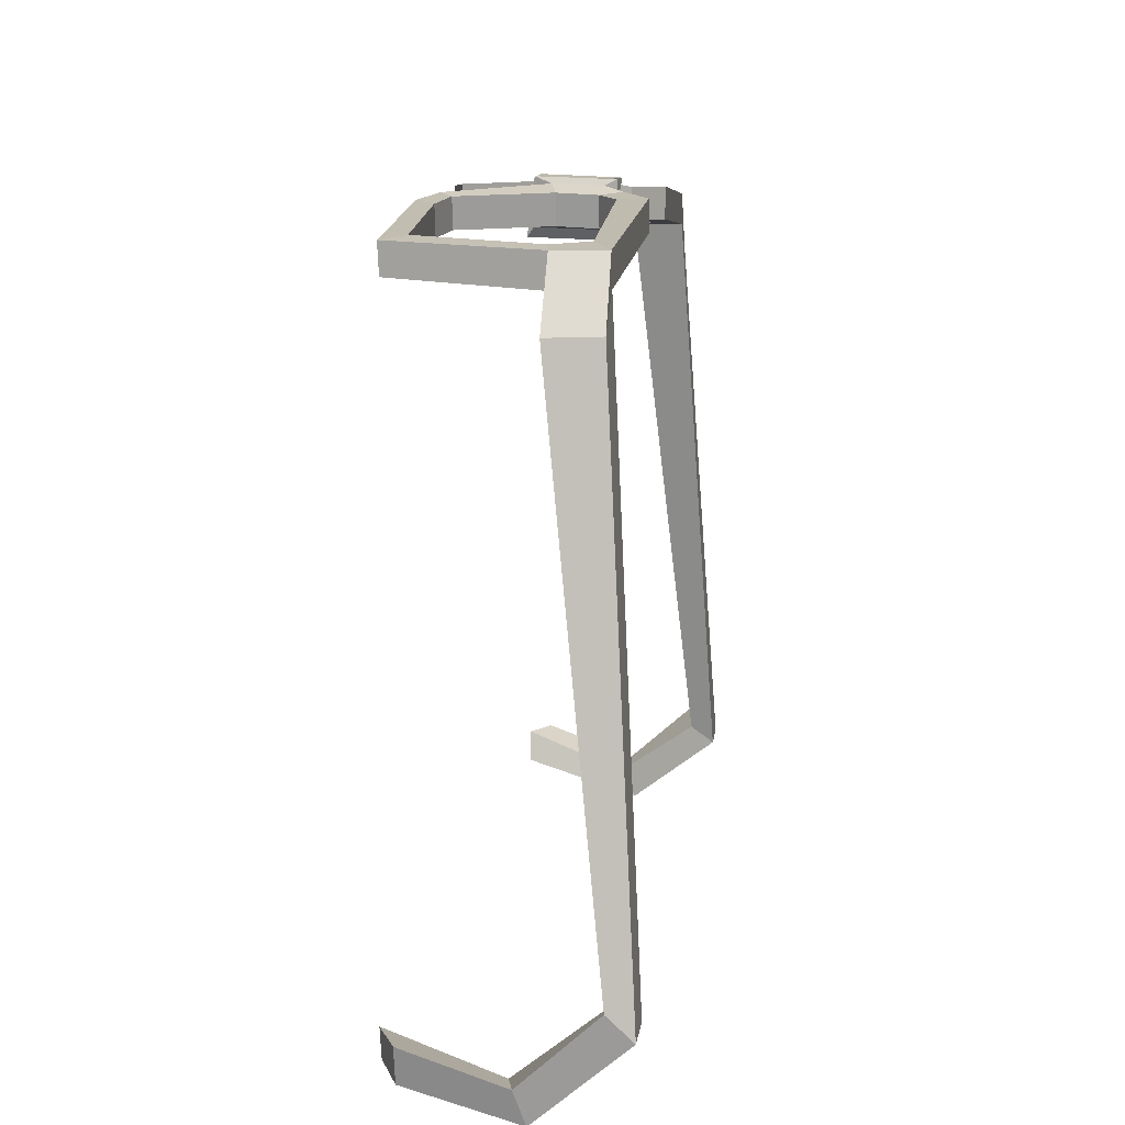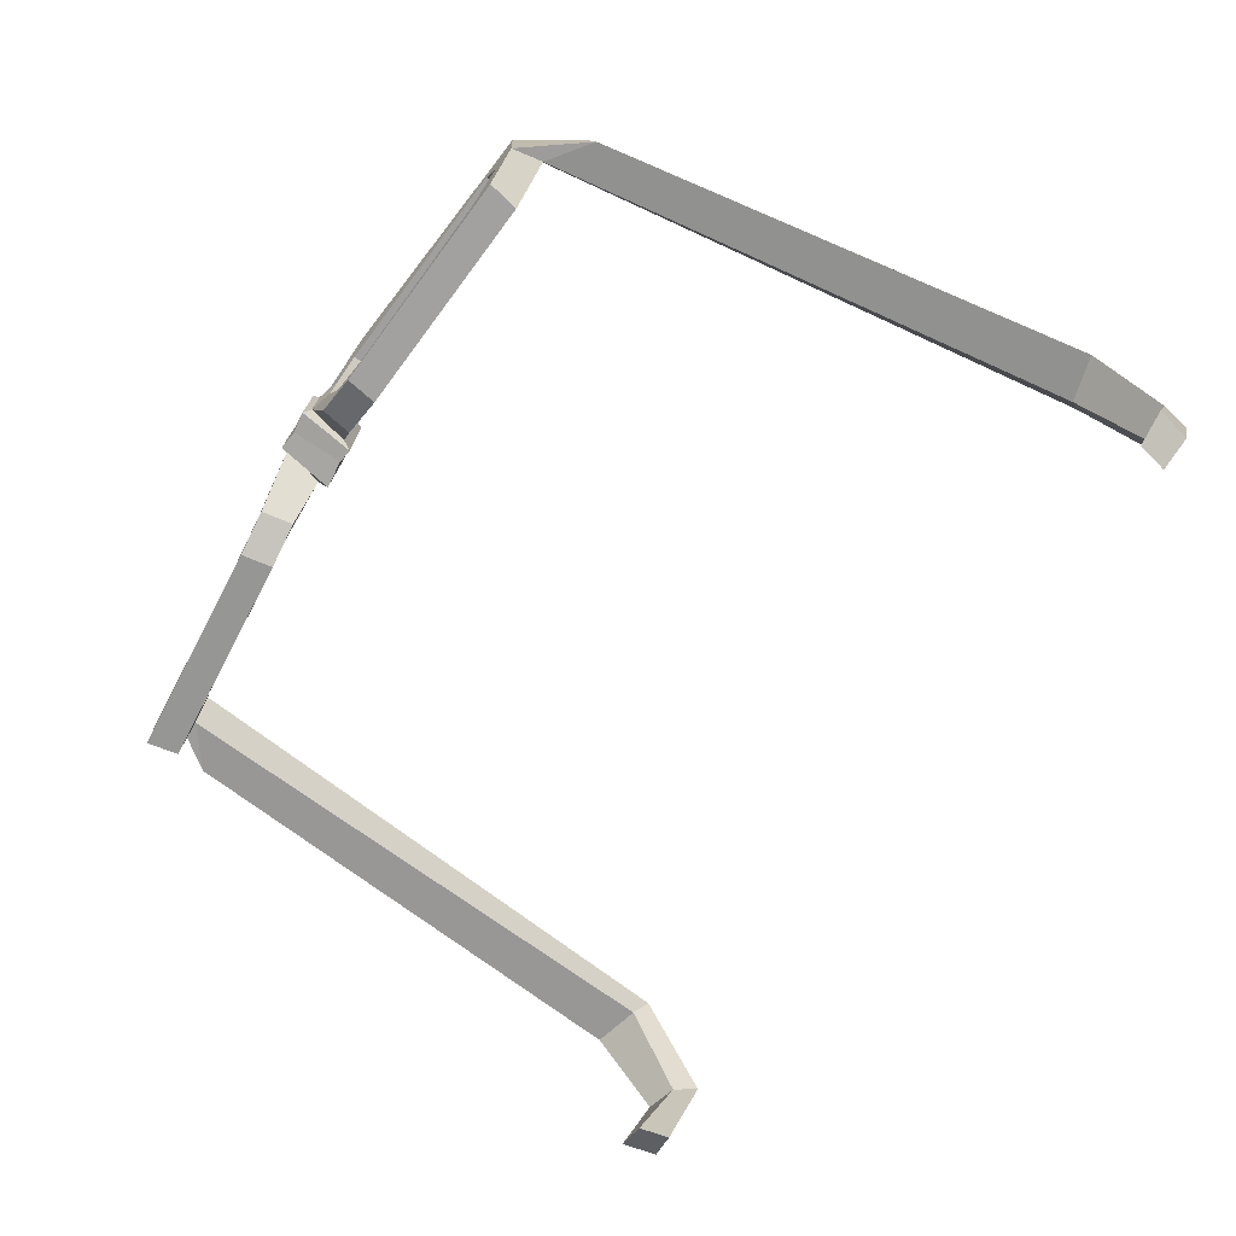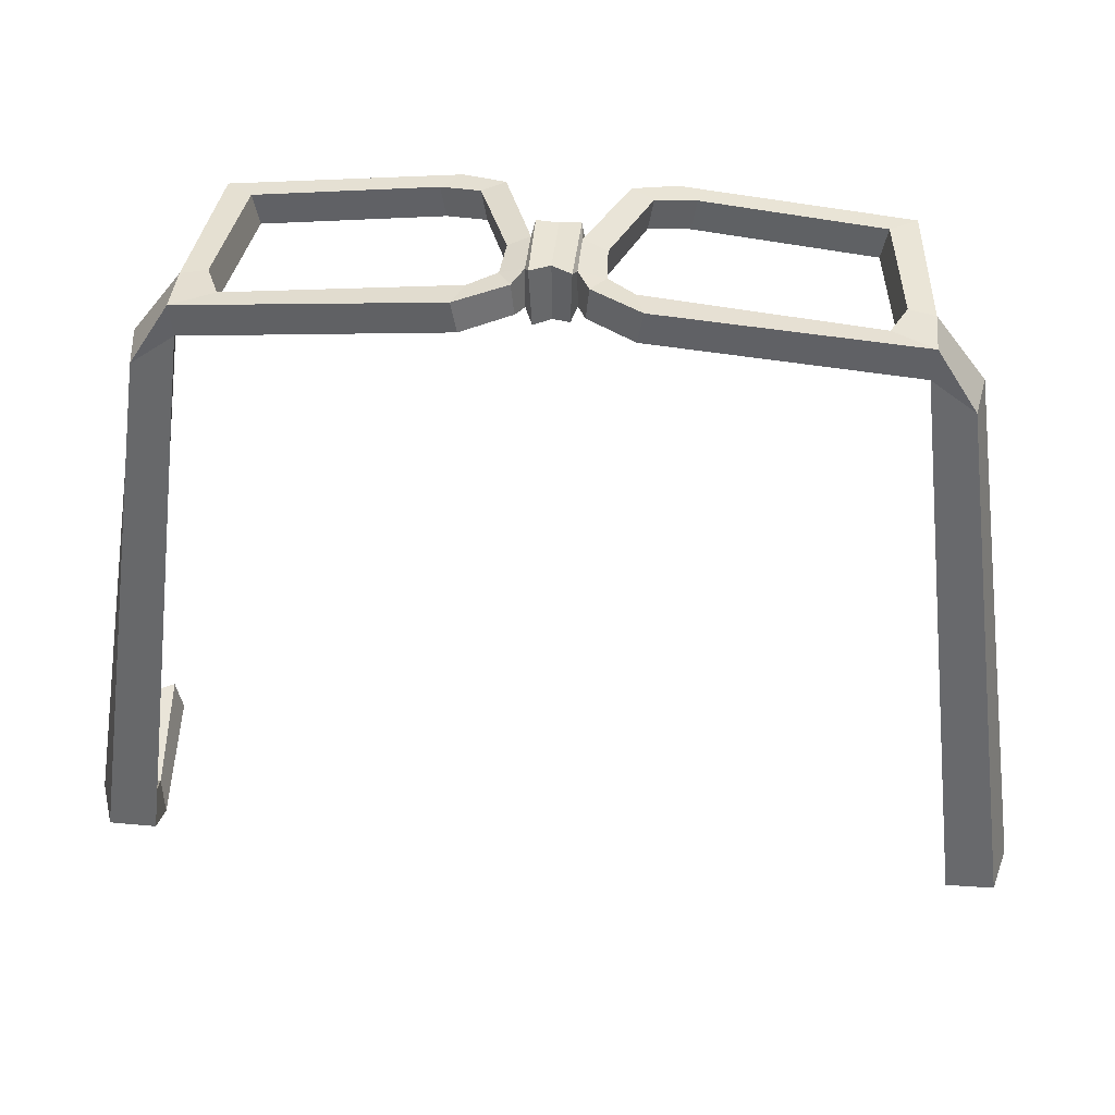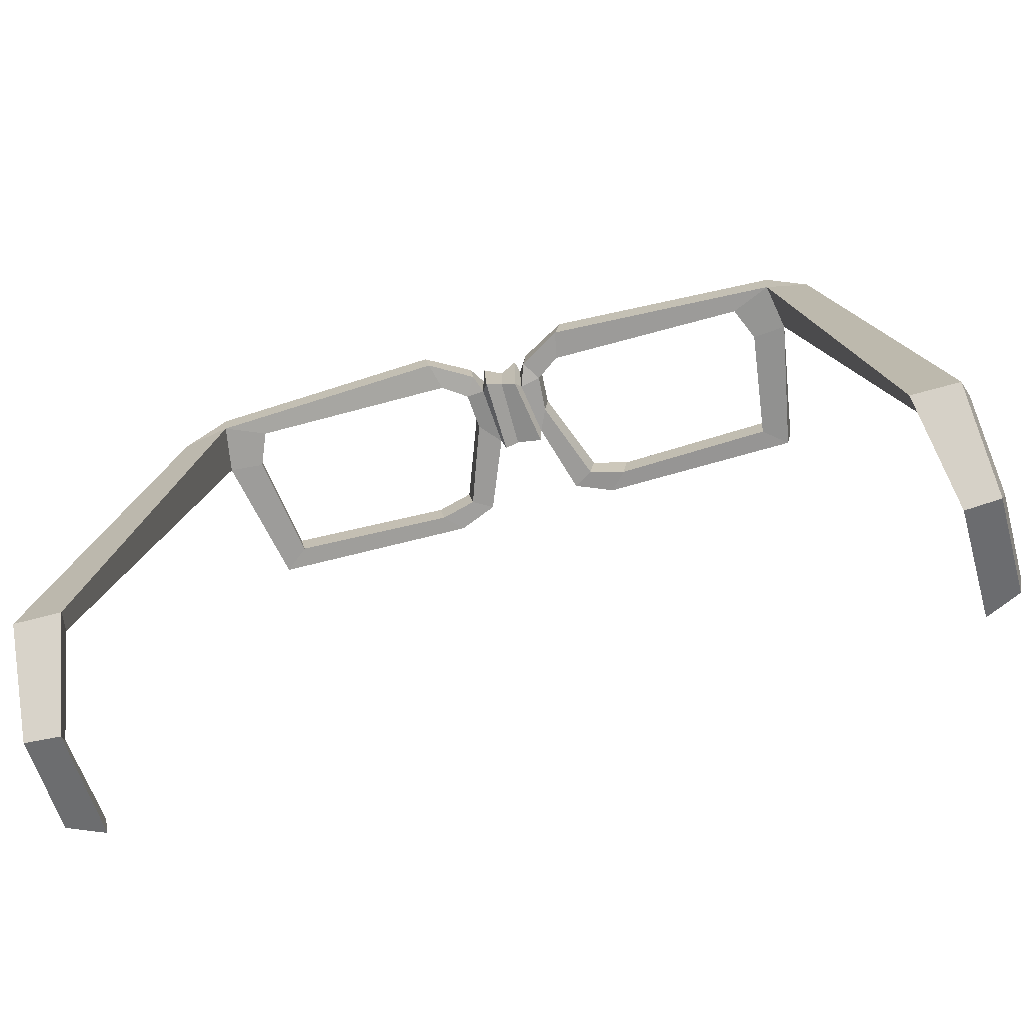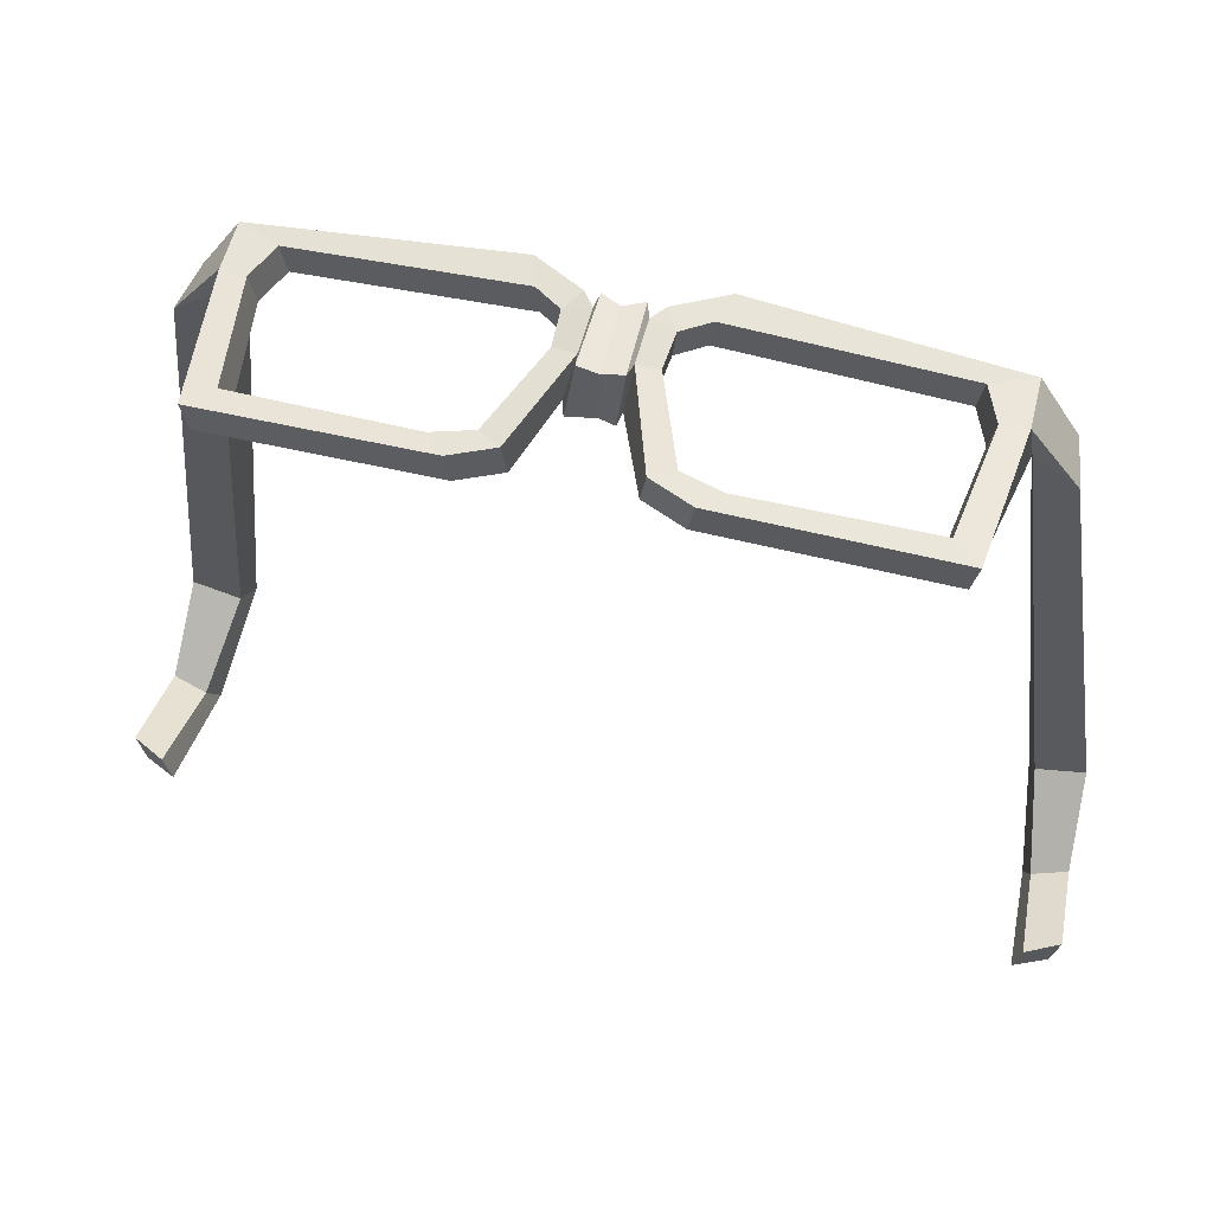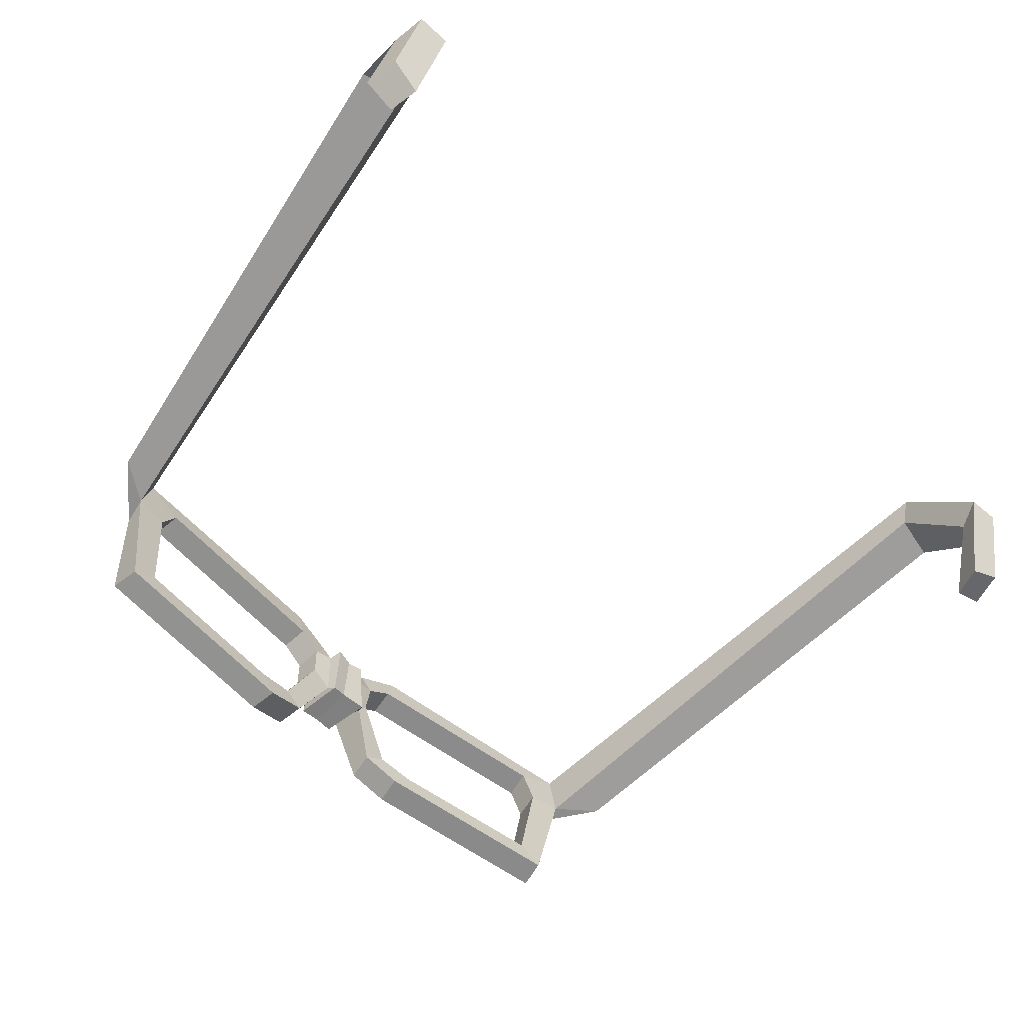
<metadata>
{"format":"obj","ext":"obj","renderer":"f3d","projection":"perspective","resolution":1024,"background":"white","views":[{"elev":12.5,"azim":97.6,"up":"+Z"},{"elev":-70.2,"azim":57.6,"up":"+Y"},{"elev":40.5,"azim":-174.3,"up":"+Z"},{"elev":-69.7,"azim":-164.8,"up":"+Z"},{"elev":57.0,"azim":14.1,"up":"+Z"},{"elev":-64.5,"azim":138.7,"up":"+Y"}]}
</metadata>
<code>
v 8.754 10.1 12.83
v 0.6334 9.07 13.7
v 8.897 10.1 11.98
v 0.5156 8.606 12.63
v 1.175 9.226 13.52
v 8.085 9.992 12.89
v 7.936 9.992 12.08
v 1.078 9.226 12.71
v 1.94 6.854 12.66
v 2.074 6.854 13.47
v 1.509 6.498 13.53
v 1.375 6.498 12.72
v 2.961 6.619 12.55
v 3.099 6.619 13.37
v 2.602 6.089 13.42
v 2.464 6.089 12.61
v 7.509 6.89 12.21
v 7.678 6.89 13.03
v 8.359 6.344 12.97
v 8.19 6.344 12.15
v 8.662 11.46 12.01
v 8.75 11.45 12.85
v 7.686 10.94 12.93
v 7.537 10.94 12.12
v 1.24 10.29 13.47
v 0.6334 10.35 13.66
v 0.6334 10.35 12.6
v 1.158 10.29 12.66
v 9.803 11.46 11.15
v 10.02 10.1 11.13
v 10.79 11.73 -3.233
v 10.6 12.39 -3.643
v 12.08 11.73 -2.895
v 11.86 12.39 -3.622
v 11.24 9.562 -4.845
v 11.07 9.996 -5.584
v 12.19 9.777 -4.672
v 11.99 10.06 -5.593
v 11.35 6.748 -3.748
v 11.16 6.748 -4.592
v 12.27 7.236 -3.794
v 12.07 7.236 -4.755
v -8.754 10.1 12.83
v -0.5643 9.07 13.7
v -8.896 10.1 11.98
v -0.7877 8.606 12.63
v -1.175 9.226 13.52
v -8.085 9.992 12.89
v -7.936 9.992 12.08
v -1.078 9.226 12.71
v -1.94 6.854 12.66
v -2.074 6.854 13.47
v -1.509 6.498 13.53
v -1.375 6.498 12.72
v -2.961 6.619 12.55
v -3.099 6.619 13.37
v -2.601 6.089 13.42
v -2.463 6.089 12.61
v -7.509 6.89 12.21
v -7.678 6.89 13.03
v -8.359 6.344 12.97
v -8.19 6.344 12.15
v -8.662 11.46 12.01
v -8.75 11.45 12.85
v -7.685 10.94 12.93
v -7.537 10.94 12.12
v -1.24 10.29 13.47
v -0.5643 10.35 13.66
v -0.5643 10.19 12.6
v -1.158 10.29 12.66
v -9.803 11.46 11.15
v -10.02 10.1 11.13
v -10.79 11.73 -3.233
v -10.6 12.39 -3.643
v -12.08 11.73 -2.895
v -11.86 12.39 -3.622
v -11.24 9.562 -4.845
v -11.06 9.996 -5.584
v -12.19 9.777 -4.672
v -11.99 10.06 -5.593
v -11.35 6.748 -3.748
v -11.16 6.748 -4.592
v -12.27 7.236 -3.794
v -12.07 7.236 -4.755
v -0.8008 10.85 12.72
v -0.8832 10.85 13.54
v 0.9087 10.85 13.53
v 0.8262 10.85 12.72
v -2.029 11.58 12.66
v -2.176 11.58 13.47
v -1.937 10.79 13.42
v -1.841 10.79 12.61
v 1.939 10.79 13.42
v 2.196 11.59 13.47
v 2.05 11.59 12.66
v 1.843 10.79 12.61
v 0.4461 10.64 12.32
v -0.000464 10.48 12.4
v 0.02251 10.4 13.82
v 0.5268 10.65 13.81
v 0.02755 8.574 13.8
v 0.5671 8.634 13.87
v 0.006235 8.487 12.44
v 0.4098 8.419 12.38
v -0.4772 10.66 13.79
v -0.4147 10.42 12.29
v -0.5088 8.63 13.86
v -0.7103 8.397 12.37
f 87 88 27 26
f 11 12 16 15
f 11 2 4 12
f 10 11 15 14
f 10 5 2 11
f 25 87 26
f 88 28 27
f 4 8 9 12
f 8 5 10 9
f 18 19 1 6
f 1 19 20 3
f 10 14 13 9
f 9 13 16 12
f 14 18 17 13
f 18 14 15 19
f 19 15 16 20
f 13 17 20 16
f 17 18 6 7
f 20 17 7 3
f 94 22 21 95
f 93 23 22 94
f 96 24 23 93
f 95 21 24 96
f 1 30 29 22
f 23 6 1 22
f 7 6 23 24
f 3 7 24 21
f 2 5 25 26
f 28 8 4 27
f 25 5 8 28
f 97 98 99 100
f 100 99 101 102
f 102 101 103 104
f 104 103 98 97
f 22 29 21
f 40 42 41 39
f 3 30 1
f 21 32 31 3
f 3 31 33 30
f 30 33 34 29
f 29 34 32 21
f 32 36 35 31
f 31 35 37 33
f 33 37 38 34
f 34 38 36 32
f 36 40 39 35
f 35 39 41 37
f 37 41 42 38
f 38 42 40 36
f 85 86 68 69
f 53 57 58 54
f 53 54 46 44
f 61 43 45 62
f 52 56 57 53
f 52 53 44 47
f 67 68 86
f 48 43 61 60
f 70 85 69
f 46 54 51 50
f 45 49 59 62
f 50 51 52 47
f 49 48 60 59
f 52 51 55 56
f 51 54 58 55
f 56 55 59 60
f 60 61 57 56
f 61 62 58 57
f 55 58 62 59
f 43 64 71 72
f 65 64 43 48
f 49 66 65 48
f 45 63 66 49
f 44 68 67 47
f 70 69 46 50
f 67 70 50 47
f 106 105 99 98
f 105 107 101 99
f 107 108 103 101
f 108 106 98 103
f 64 63 71
f 82 81 83 84
f 45 43 72
f 63 45 73 74
f 45 72 75 73
f 72 71 76 75
f 71 63 74 76
f 74 73 77 78
f 73 75 79 77
f 75 76 80 79
f 76 74 78 80
f 78 77 81 82
f 77 79 83 81
f 79 80 84 83
f 80 78 82 84
f 89 90 86 85
f 67 86 90 91
f 91 92 70 67
f 92 89 85 70
f 87 25 93 94
f 94 95 88 87
f 95 96 28 88
f 96 93 25 28
f 90 89 63 64
f 91 90 64 65
f 92 91 65 66
f 89 92 66 63
f 26 27 97 100
f 2 26 100 102
f 4 2 102 104
f 27 4 104 97
f 69 68 105 106
f 68 44 107 105
f 44 46 108 107
f 46 69 106 108

</code>
